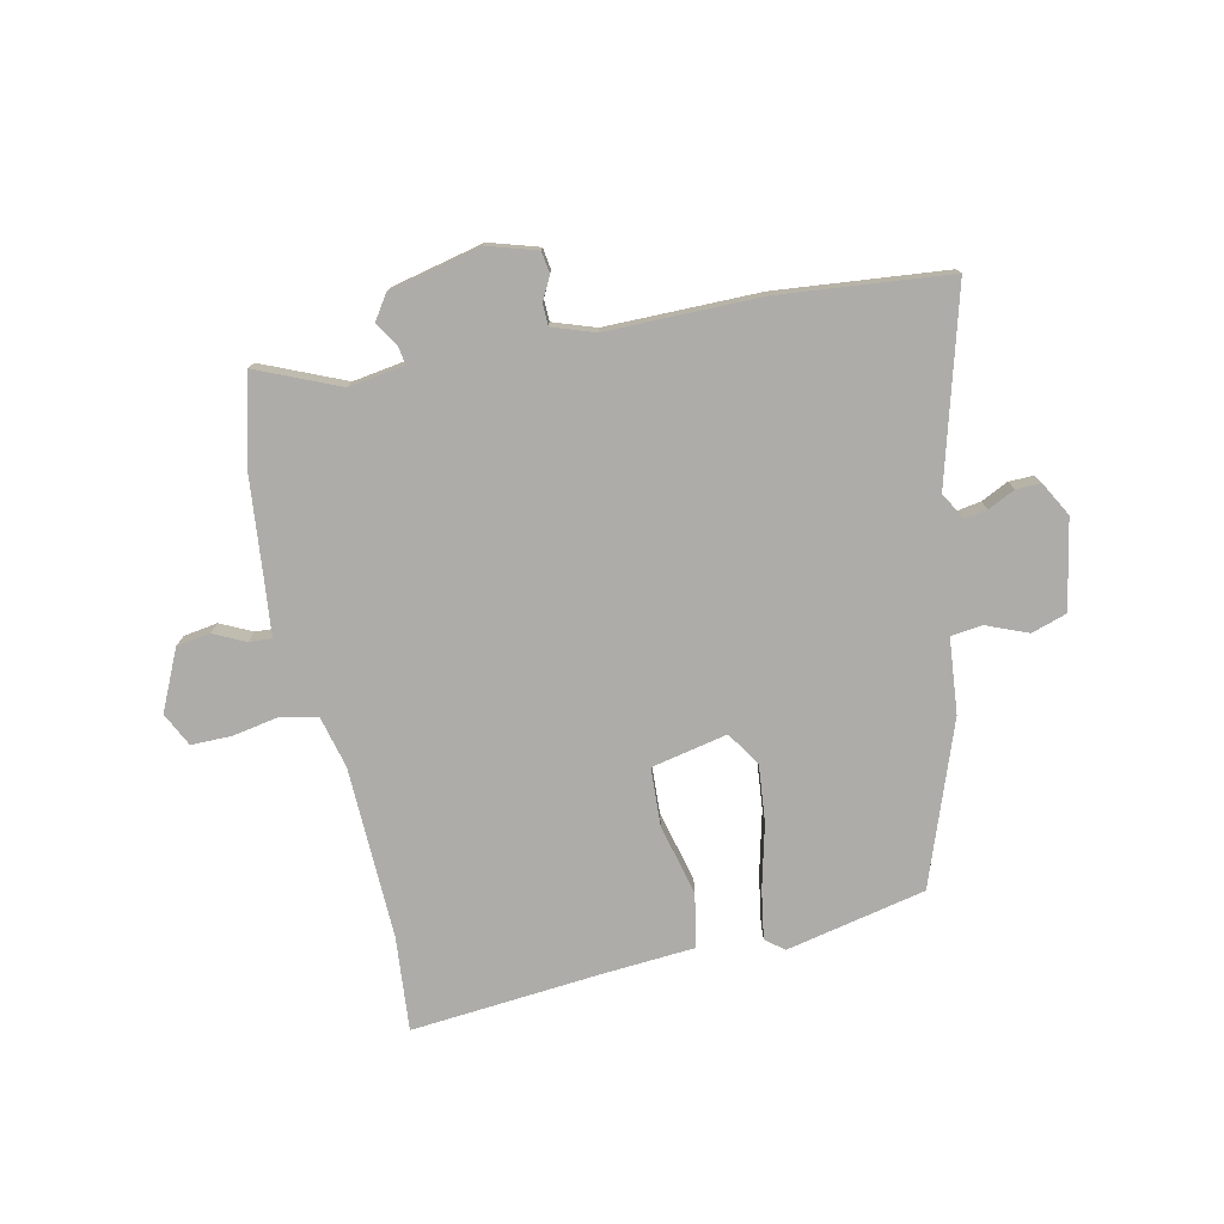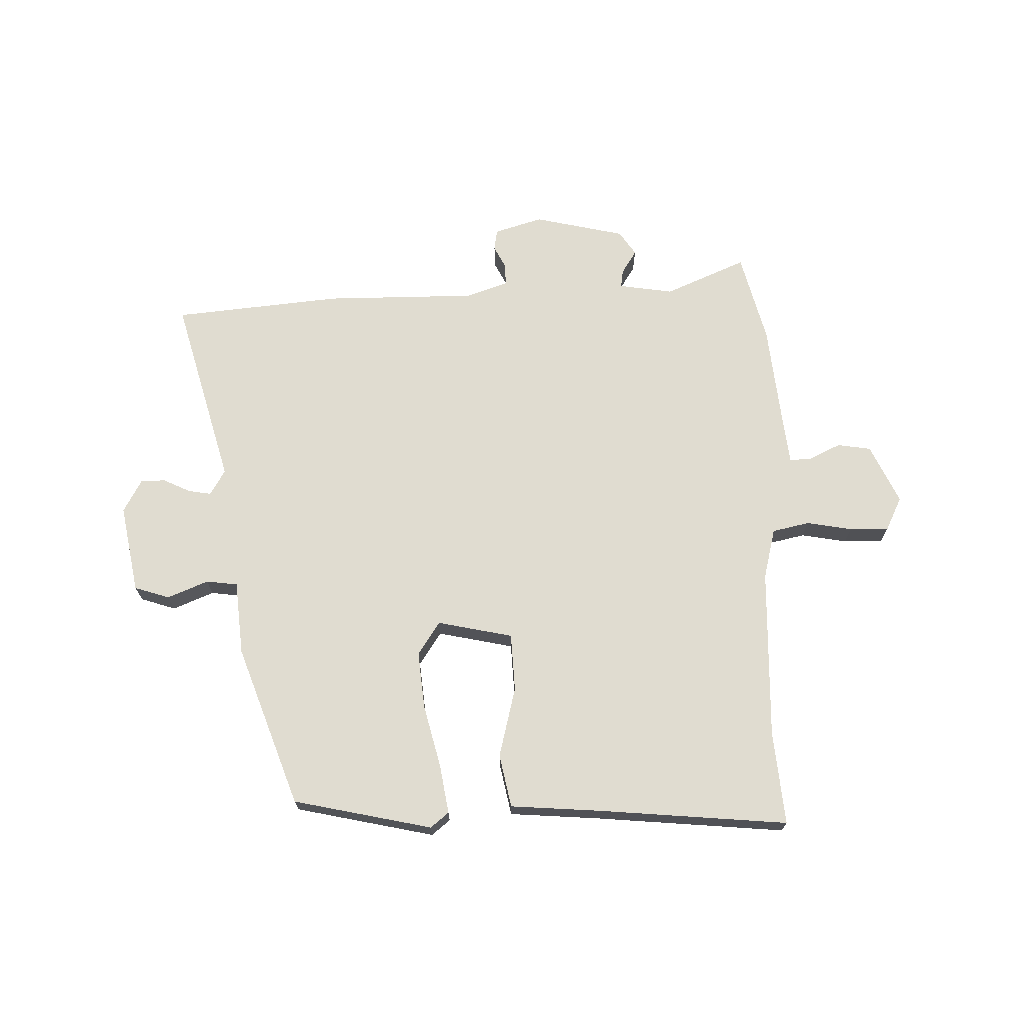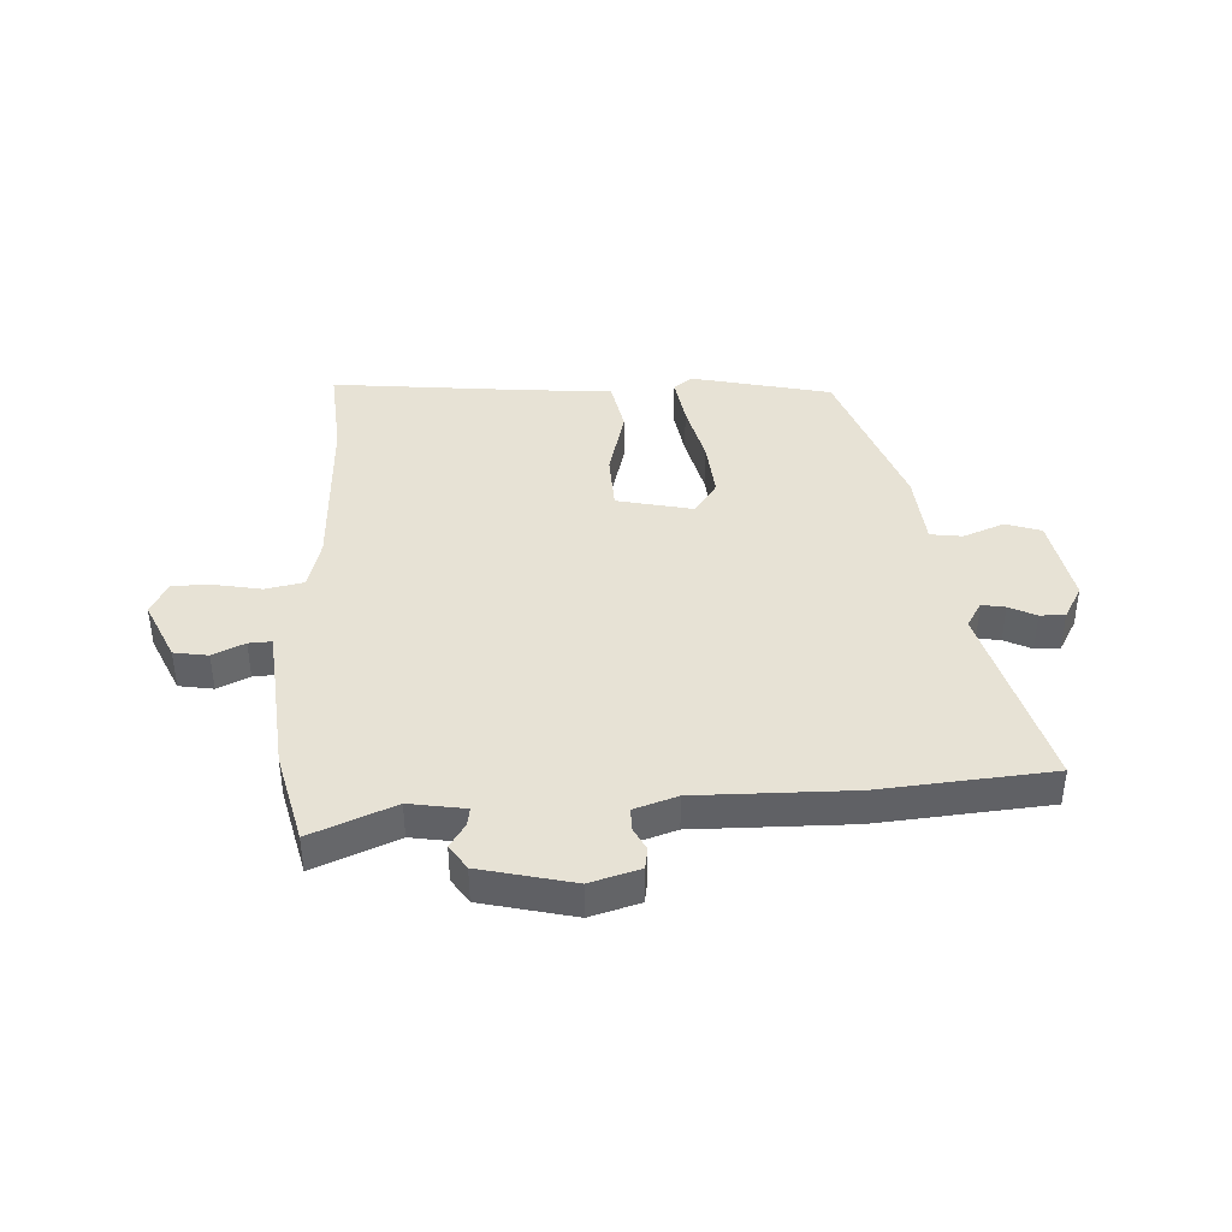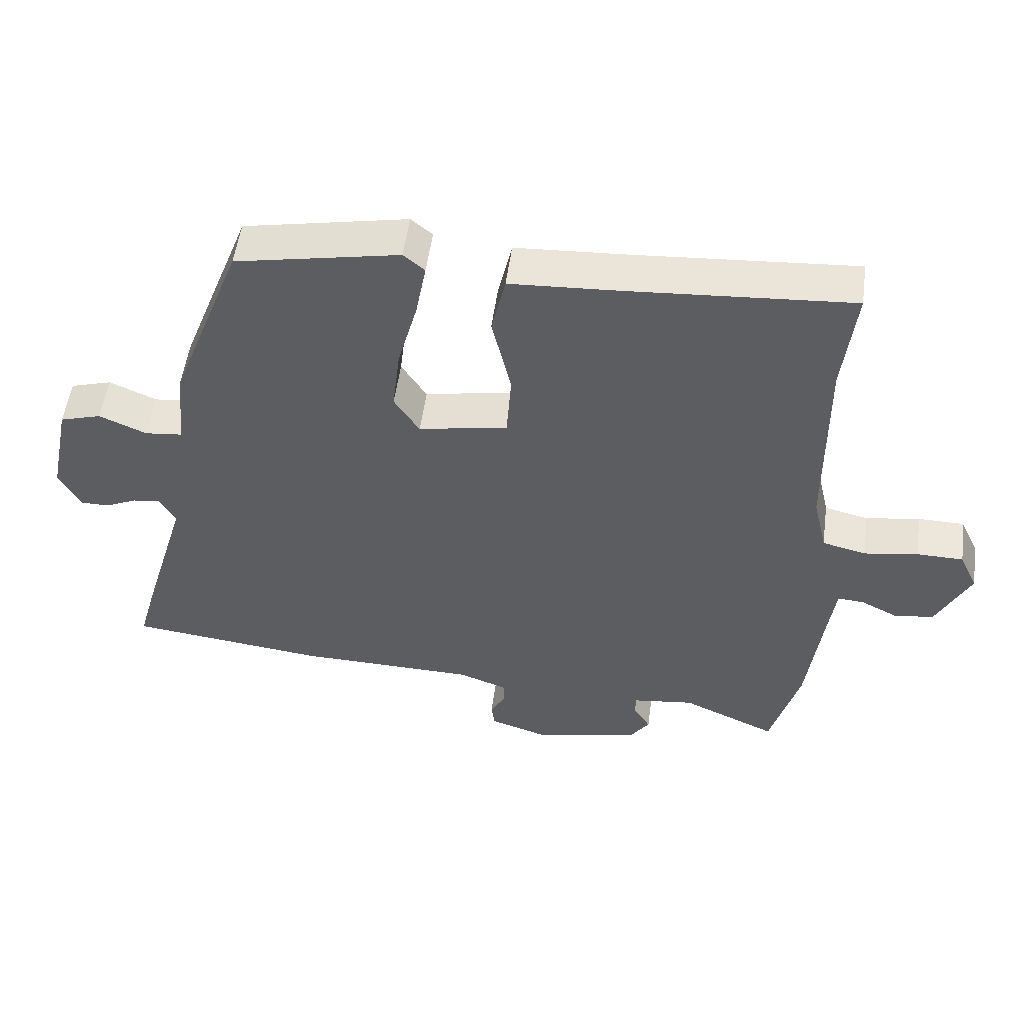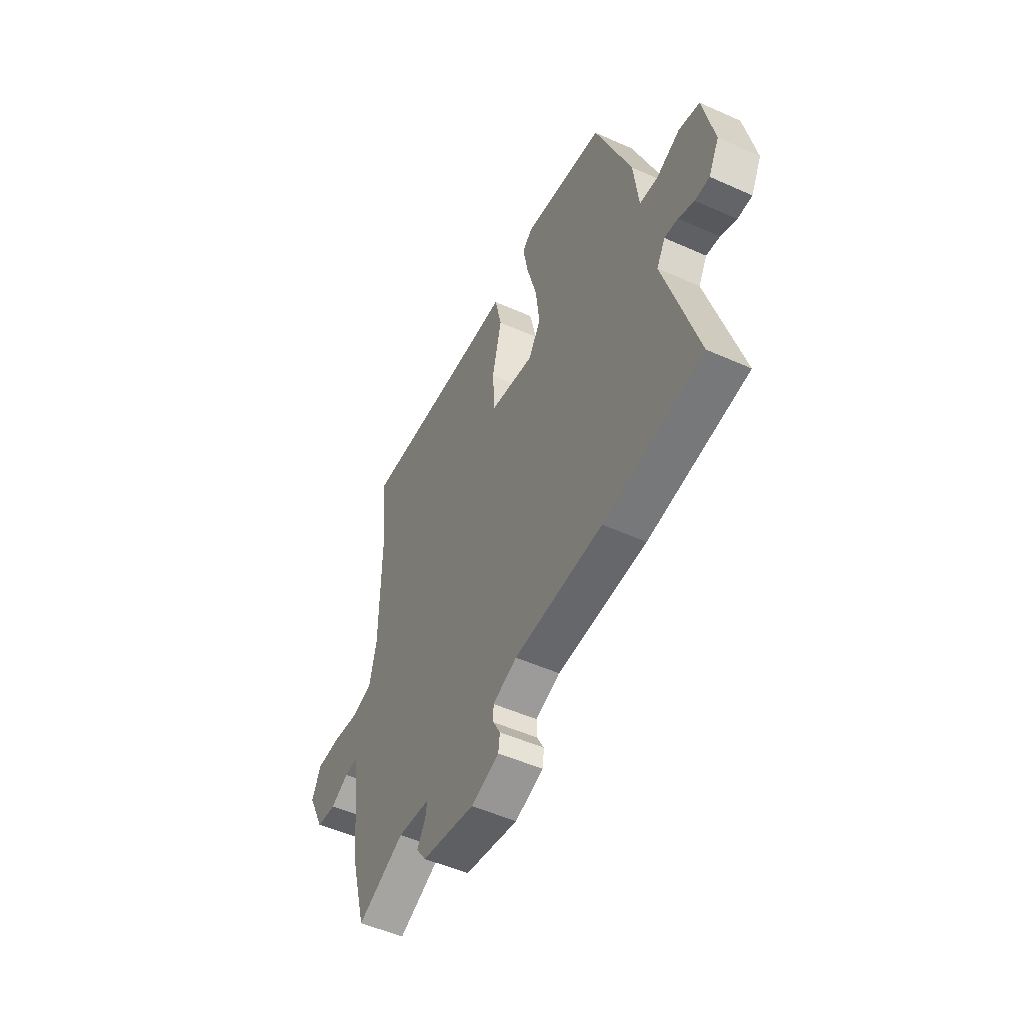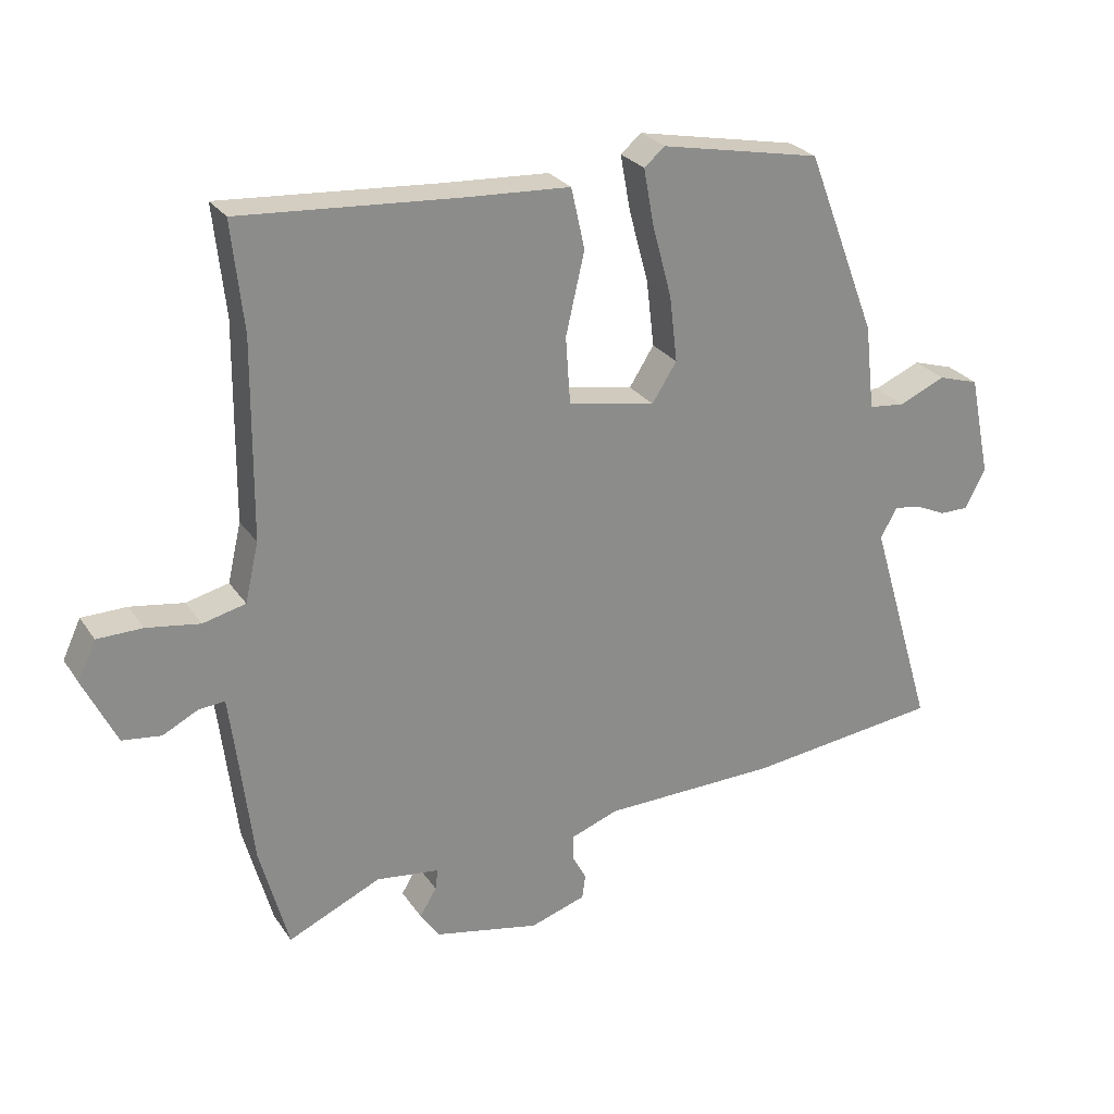
<metadata>
{"format":"obj","ext":"obj","renderer":"f3d","projection":"perspective","resolution":1024,"background":"white","views":[{"elev":-76.6,"azim":-166.7,"up":"+Y"},{"elev":69.7,"azim":-0.3,"up":"+Y"},{"elev":40.1,"azim":178.7,"up":"+Y"},{"elev":53.2,"azim":7.7,"up":"+Z"},{"elev":-51.2,"azim":-116.0,"up":"+Z"},{"elev":26.4,"azim":153.4,"up":"+Z"}]}
</metadata>
<code>
v 0.505 0.07 0.543
v 0.487 0.07 0.376
v 0.49 0.07 0.072
v 0.511 0.07 -0.019
v 0.577 0.07 -0.035
v 0.659 0.07 -0.022
v 0.729 0.07 -0.023
v 0.757 0.07 -0.083
v 0.706 0.07 -0.188
v 0.646 0.07 -0.196
v 0.591 0.07 -0.168
v 0.551 0.07 -0.165
v 0.54 0.07 -0.251
v 0.518 0.07 -0.434
v 0.474 0.07 -0.595
v 0.33 0.07 -0.53
v 0.232 0.07 -0.543
v 0.236 0.07 -0.575
v 0.262 0.07 -0.618
v 0.232 0.07 -0.661
v 0.069 0.07 -0.695
v -0.017 0.07 -0.667
v -0.022 0.07 -0.629
v 0 0.07 -0.588
v 0 0.07 -0.55
v -0.074 0.07 -0.523
v -0.345 0.07 -0.518
v -0.645 0.07 -0.483
v -0.545 0.07 -0.147
v -0.571 0.07 -0.101
v -0.612 0.07 -0.107
v -0.66 0.07 -0.129
v -0.704 0.07 -0.129
v -0.736 0.07 -0.068
v -0.703 0.07 0.089
v -0.64 0.07 0.108
v -0.568 0.07 0.077
v -0.512 0.07 0.083
v -0.497 0.07 0.215
v -0.388 0.07 0.499
v -0.14 0.07 0.548
v -0.108 0.07 0.521
v -0.124 0.07 0.434
v -0.154 0.07 0.323
v -0.166 0.07 0.221
v -0.128 0.07 0.161
v 0.007 0.07 0.187
v 0.014 0.07 0.29
v -0.015 0.07 0.416
v 0.006 0.07 0.51
v 0.168 0.07 0.519
v 0.505 0 0.543
v 0.487 0 0.376
v 0.49 0 0.072
v 0.511 0 -0.019
v 0.577 0 -0.035
v 0.659 0 -0.022
v 0.729 0 -0.023
v 0.757 0 -0.083
v 0.706 0 -0.188
v 0.646 0 -0.196
v 0.591 0 -0.168
v 0.551 0 -0.165
v 0.54 0 -0.251
v 0.518 0 -0.434
v 0.474 0 -0.595
v 0.33 0 -0.53
v 0.232 0 -0.543
v 0.236 0 -0.575
v 0.262 0 -0.618
v 0.232 0 -0.661
v 0.069 0 -0.695
v -0.017 0 -0.667
v -0.022 0 -0.629
v 0 0 -0.588
v 0 0 -0.55
v -0.074 0 -0.523
v -0.345 0 -0.518
v -0.645 0 -0.483
v -0.545 0 -0.147
v -0.571 0 -0.101
v -0.612 0 -0.107
v -0.66 0 -0.129
v -0.704 0 -0.129
v -0.736 0 -0.068
v -0.703 0 0.089
v -0.64 0 0.108
v -0.568 0 0.077
v -0.512 0 0.083
v -0.497 0 0.215
v -0.388 0 0.499
v -0.14 0 0.548
v -0.108 0 0.521
v -0.124 0 0.434
v -0.154 0 0.323
v -0.166 0 0.221
v -0.128 0 0.161
v 0.007 0 0.187
v 0.014 0 0.29
v -0.015 0 0.416
v 0.006 0 0.51
v 0.168 0 0.519
f 48 49 50 51
f 51 1 2
f 48 51 2
f 47 48 2
f 42 43 44
f 41 42 44
f 40 41 44
f 39 40 44
f 38 39 44
f 38 44 45
f 35 36 37
f 34 35 37
f 33 34 37
f 32 33 37
f 31 32 37
f 30 31 37 38
f 38 45 46
f 30 38 46
f 29 30 46
f 29 46 47
f 28 29 47
f 27 28 47
f 26 27 47
f 22 23 24
f 21 22 24
f 20 21 24
f 19 20 24
f 18 19 24
f 17 18 24 25
f 13 14 15 16
f 25 26 47
f 17 25 47
f 16 17 47
f 13 16 47
f 12 13 47
f 9 10 11
f 8 9 11
f 7 8 11
f 6 7 11
f 5 6 11
f 47 2 3
f 47 3 4
f 12 47 4
f 4 5 11 12
f 102 101 100 99
f 53 52 102
f 53 102 99
f 53 99 98
f 95 94 93
f 95 93 92
f 95 92 91
f 95 91 90
f 95 90 89
f 96 95 89
f 88 87 86
f 88 86 85
f 88 85 84
f 88 84 83
f 88 83 82
f 89 88 82 81
f 97 96 89
f 97 89 81
f 97 81 80
f 98 97 80
f 98 80 79
f 98 79 78
f 98 78 77
f 75 74 73
f 75 73 72
f 75 72 71
f 75 71 70
f 75 70 69
f 76 75 69 68
f 67 66 65 64
f 98 77 76
f 98 76 68
f 98 68 67
f 98 67 64
f 98 64 63
f 62 61 60
f 62 60 59
f 62 59 58
f 62 58 57
f 62 57 56
f 54 53 98
f 55 54 98
f 55 98 63
f 63 62 56 55
f 1 52 53 2
f 2 53 54 3
f 3 54 55 4
f 4 55 56 5
f 5 56 57 6
f 6 57 58 7
f 7 58 59 8
f 8 59 60 9
f 9 60 61 10
f 10 61 62 11
f 11 62 63 12
f 12 63 64 13
f 13 64 65 14
f 14 65 66 15
f 15 66 67 16
f 16 67 68 17
f 17 68 69 18
f 18 69 70 19
f 19 70 71 20
f 20 71 72 21
f 21 72 73 22
f 22 73 74 23
f 23 74 75 24
f 24 75 76 25
f 25 76 77 26
f 26 77 78 27
f 27 78 79 28
f 28 79 80 29
f 29 80 81 30
f 30 81 82 31
f 31 82 83 32
f 32 83 84 33
f 33 84 85 34
f 34 85 86 35
f 35 86 87 36
f 36 87 88 37
f 37 88 89 38
f 38 89 90 39
f 39 90 91 40
f 40 91 92 41
f 41 92 93 42
f 42 93 94 43
f 43 94 95 44
f 44 95 96 45
f 45 96 97 46
f 46 97 98 47
f 47 98 99 48
f 48 99 100 49
f 49 100 101 50
f 50 101 102 51
f 51 102 52 1

</code>
